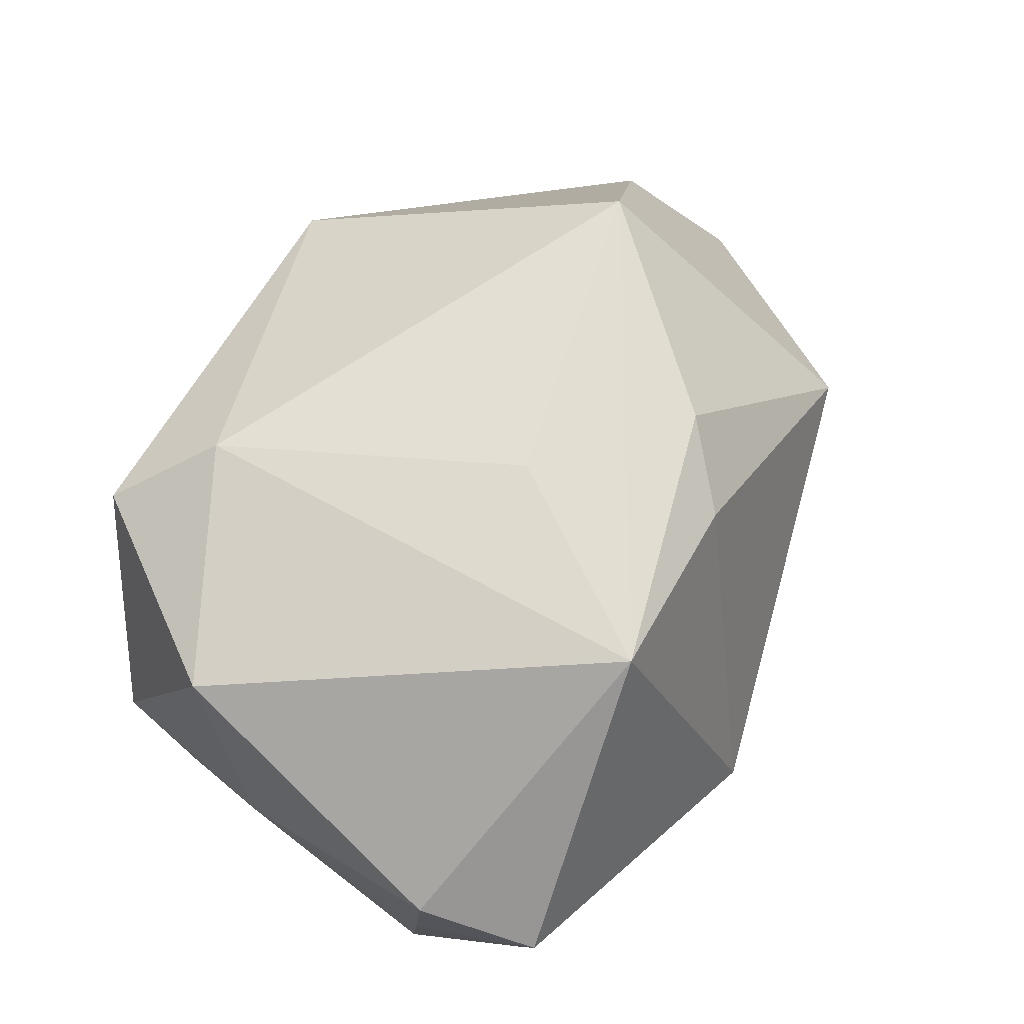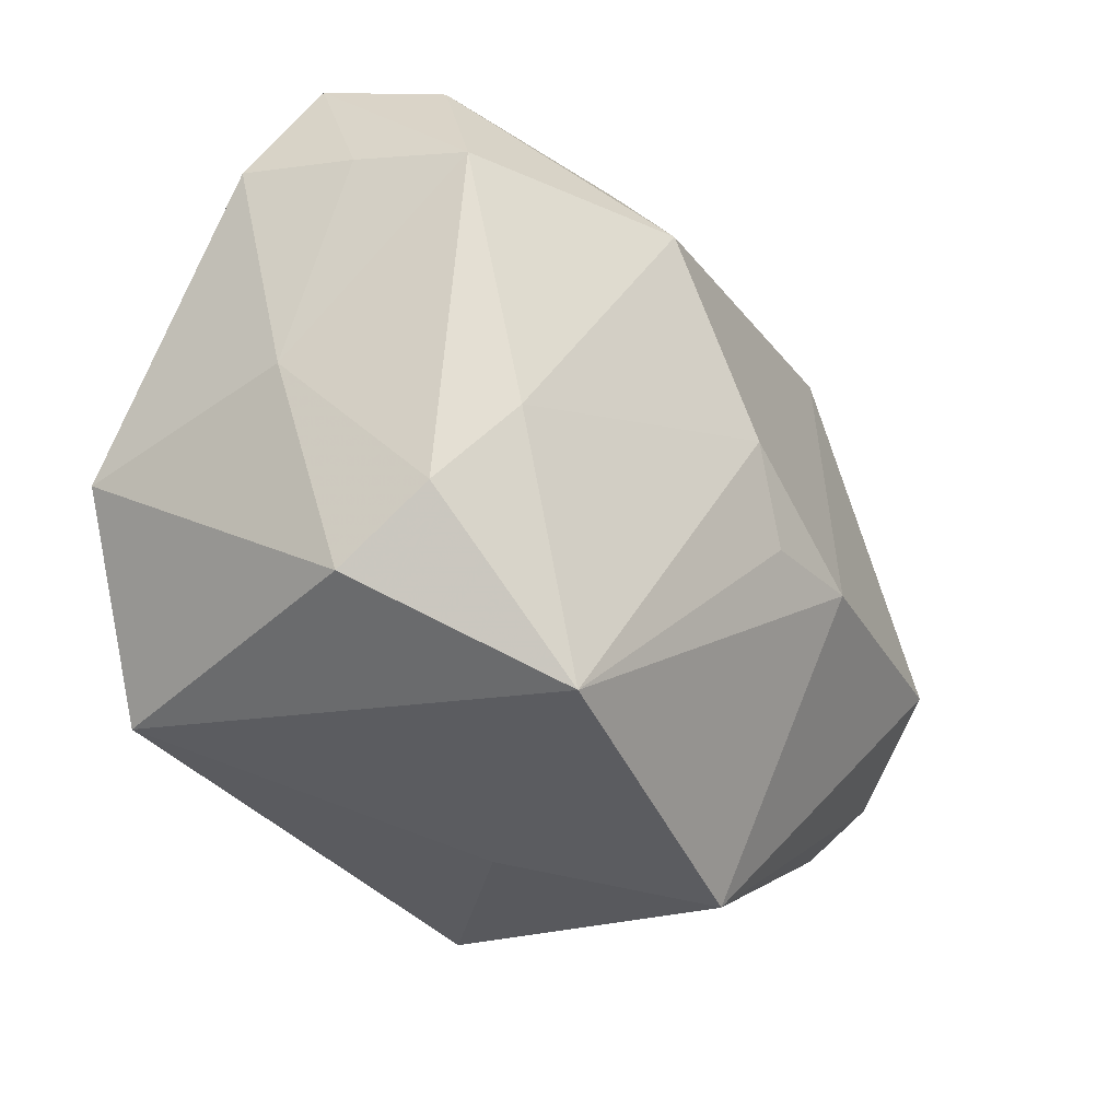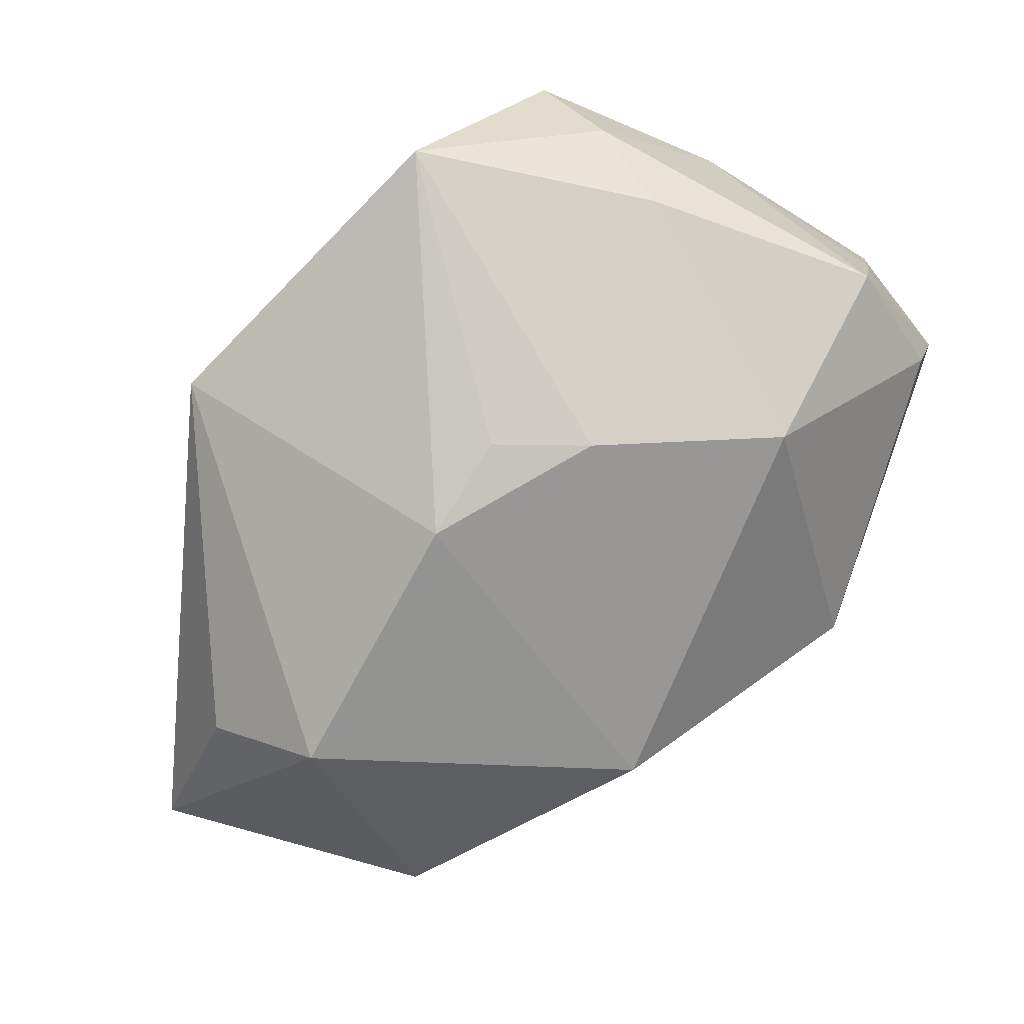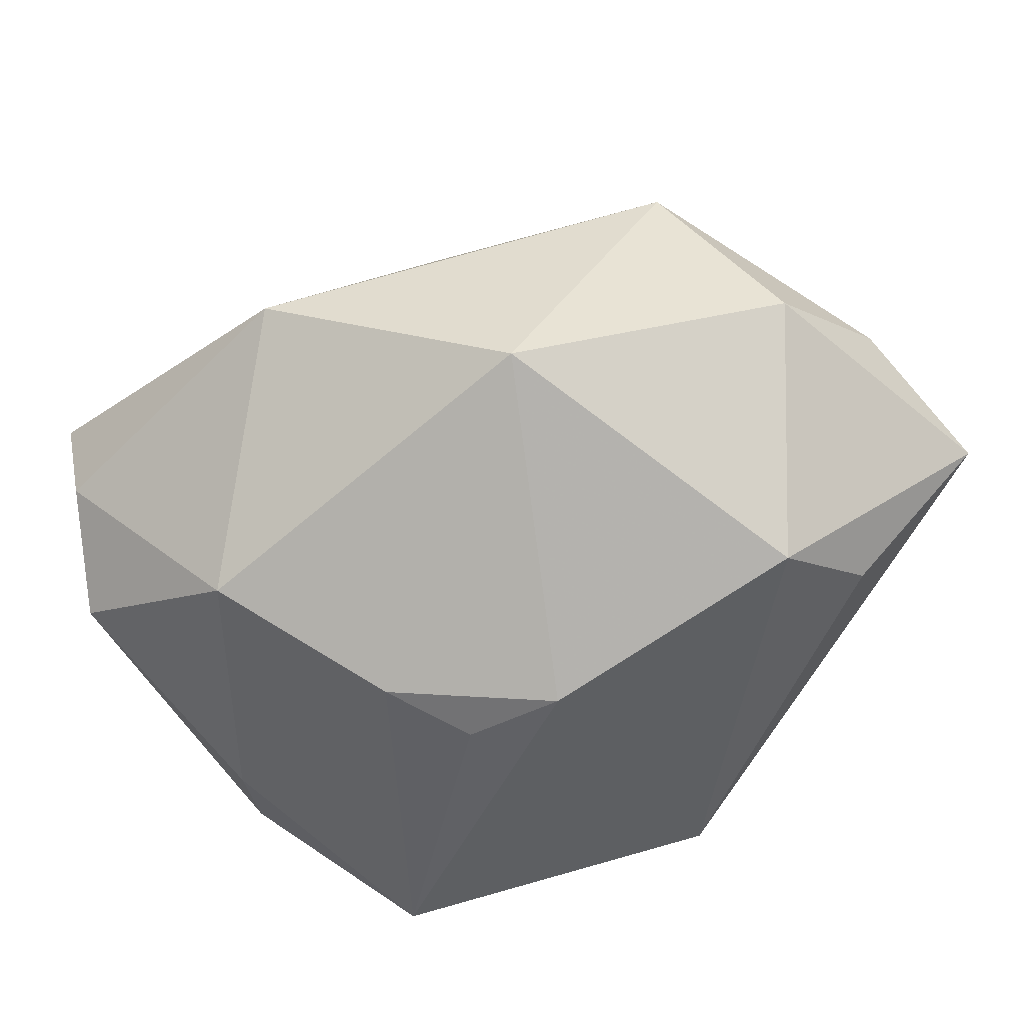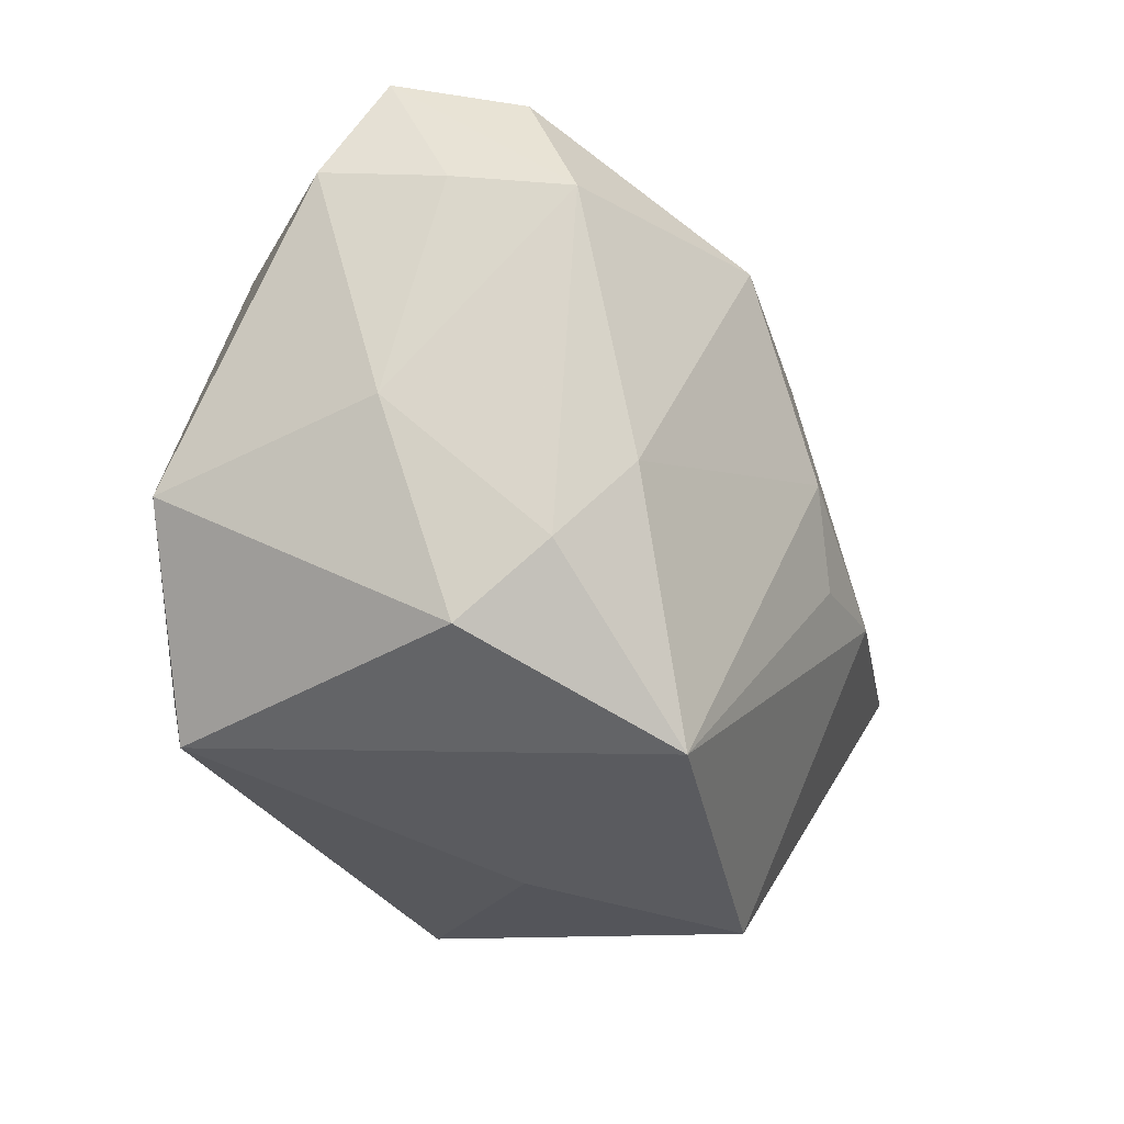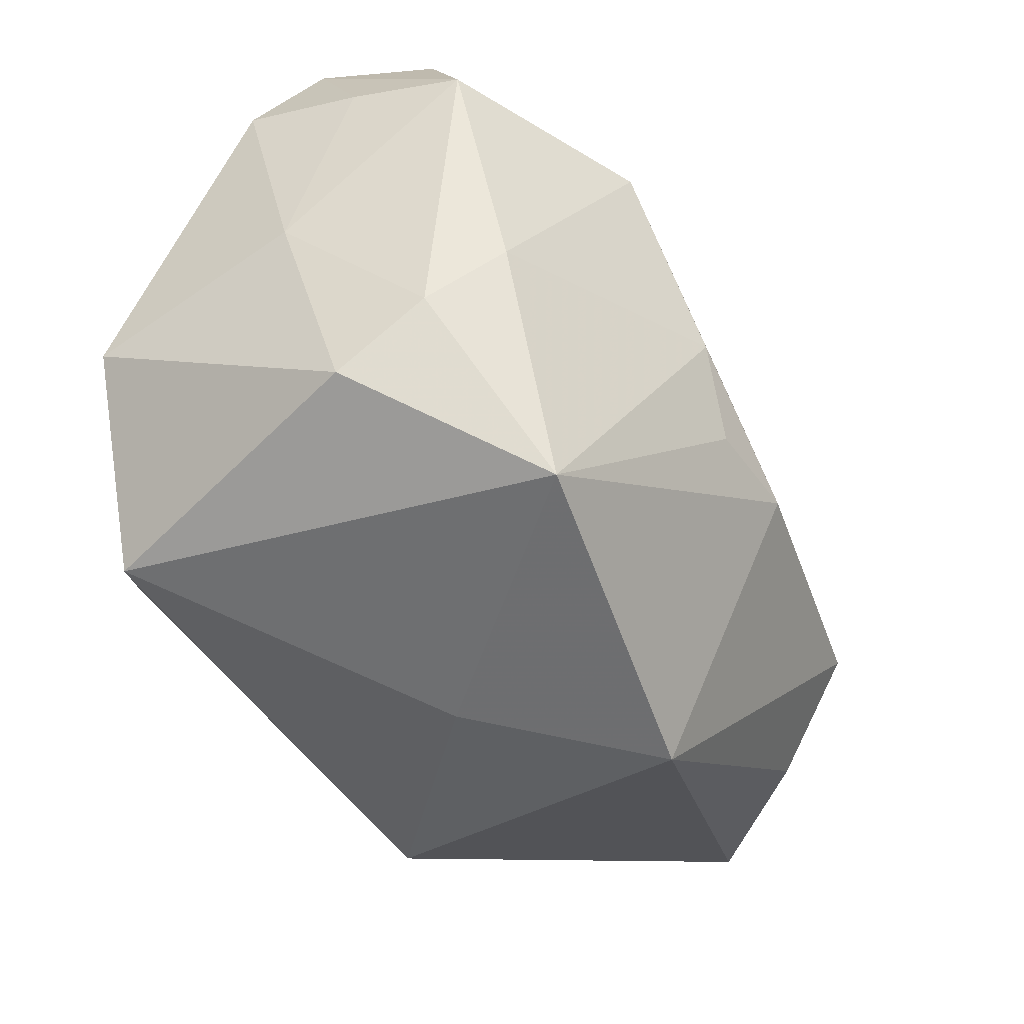
<metadata>
{"format":"obj","ext":"obj","renderer":"f3d","projection":"perspective","resolution":1024,"background":"white","views":[{"elev":66.9,"azim":134.5,"up":"+Z"},{"elev":-18.5,"azim":117.8,"up":"+Y"},{"elev":-78.1,"azim":67.8,"up":"+Z"},{"elev":-65.2,"azim":-140.6,"up":"+Z"},{"elev":-12.1,"azim":104.8,"up":"+Y"},{"elev":-35.9,"azim":114.2,"up":"+Y"}]}
</metadata>
<code>
v -0.04346 -0.01954 -0.007749
v -0.02999 -0.01831 -0.01874
v 0.007614 -0.02824 -0.0008605
v 0.006707 0.0256 0.02463
v -0.01892 0.01946 -0.01925
v -0.008524 -0.03153 0.01164
v -0.02492 -0.005805 0.0259
v 0.02688 -0.01888 0.02149
v -0.034 0.01567 0.004355
v 0.02695 0.03403 0.005113
v -0.03941 0.005207 -0.01161
v 0.03459 -0.005579 -0.0104
v -0.04251 -0.005866 -0.003116
v -0.009689 0.02074 0.021
v 0.03233 0.02506 0.009175
v 0.02679 -0.0208 -0.01861
v -0.01444 0.01363 0.02407
v 0.03151 0.02234 -0.01153
v 0.02594 0.03145 -0.00616
v 0.03398 -0.000519 0.02133
v -0.002958 -0.006607 -0.02787
v 0.009228 0.00324 -0.02596
v 0.03213 0.02385 -0.00138
v -0.0006104 -0.03206 -0.01737
v 0.03061 0.0007309 -0.01594
v -0.02714 -0.009267 -0.0256
v 0.0002885 0.00683 0.0259
v 0.01588 0.01941 -0.02184
v 0.01807 -0.01407 0.0259
v -0.001275 0.03403 -0.007643
v 0.03553 0.005917 0.002802
v 0.006031 -0.005019 -0.02623
v 0.03579 -0.01188 -0.003192
f 6 1 24
f 24 26 21
f 24 1 2
f 2 26 24
f 1 26 2
f 1 6 7
f 7 6 29
f 18 25 28
f 28 25 22
f 22 21 28
f 11 26 1
f 24 21 16
f 16 22 25
f 3 6 24
f 24 16 3
f 1 7 13
f 13 7 9
f 13 11 1
f 9 11 13
f 14 9 17
f 9 7 17
f 31 18 23
f 23 15 31
f 20 31 15
f 33 31 20
f 5 11 9
f 26 11 5
f 28 21 5
f 5 21 26
f 21 22 32
f 32 16 21
f 22 16 32
f 6 3 8
f 29 6 8
f 8 3 16
f 8 16 33
f 8 20 29
f 33 20 8
f 27 7 29
f 12 31 33
f 18 31 12
f 25 18 12
f 33 16 12
f 12 16 25
f 10 15 23
f 23 18 10
f 15 10 4
f 4 20 15
f 29 20 4
f 4 27 29
f 14 17 4
f 4 17 7
f 7 27 4
f 19 18 28
f 19 10 18
f 30 4 10
f 30 5 9
f 10 19 30
f 30 9 14
f 14 4 30
f 28 5 30
f 30 19 28

</code>
